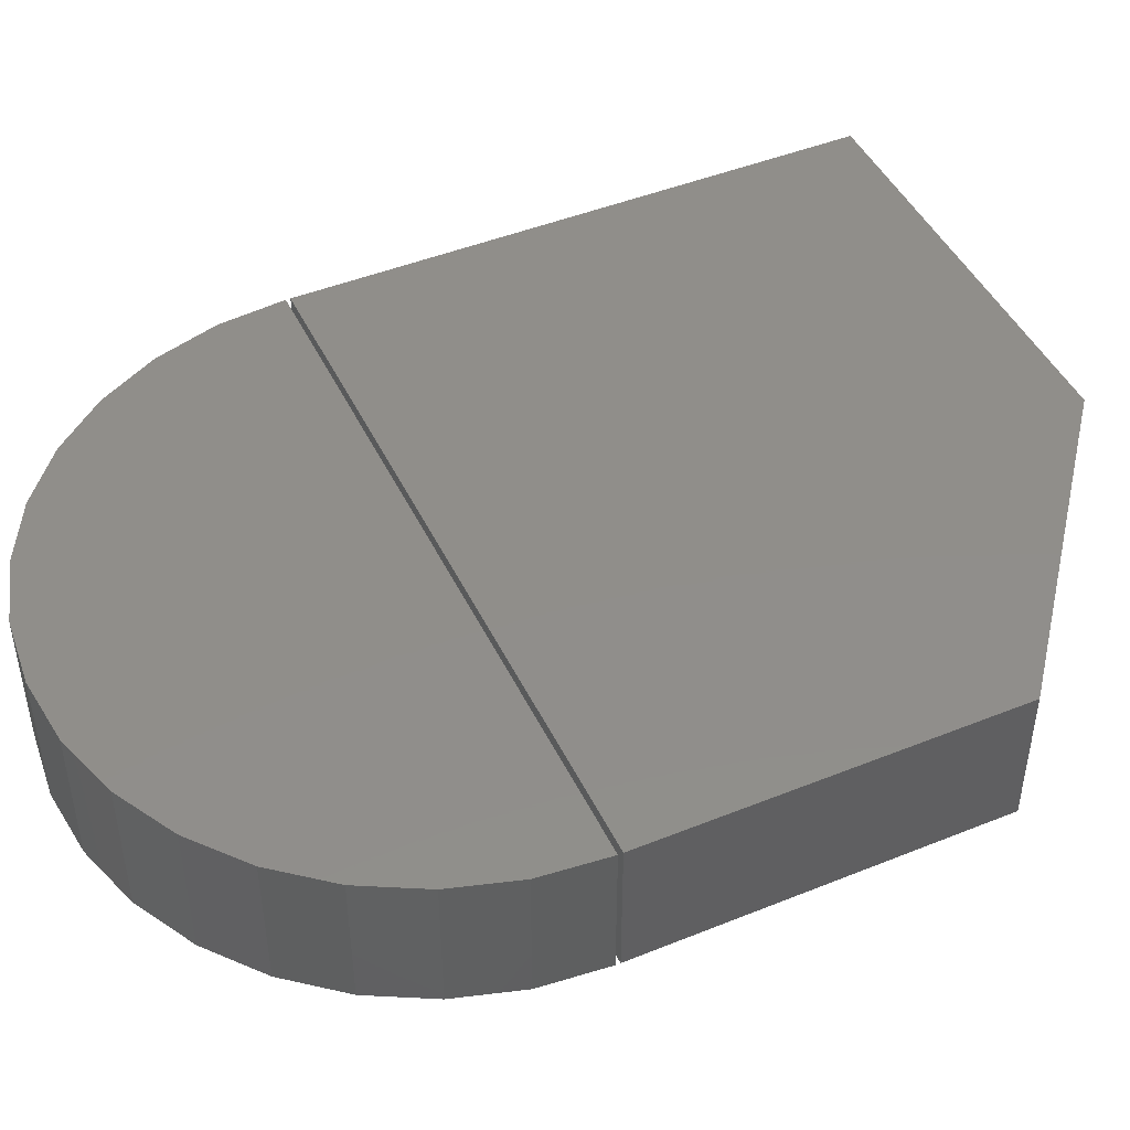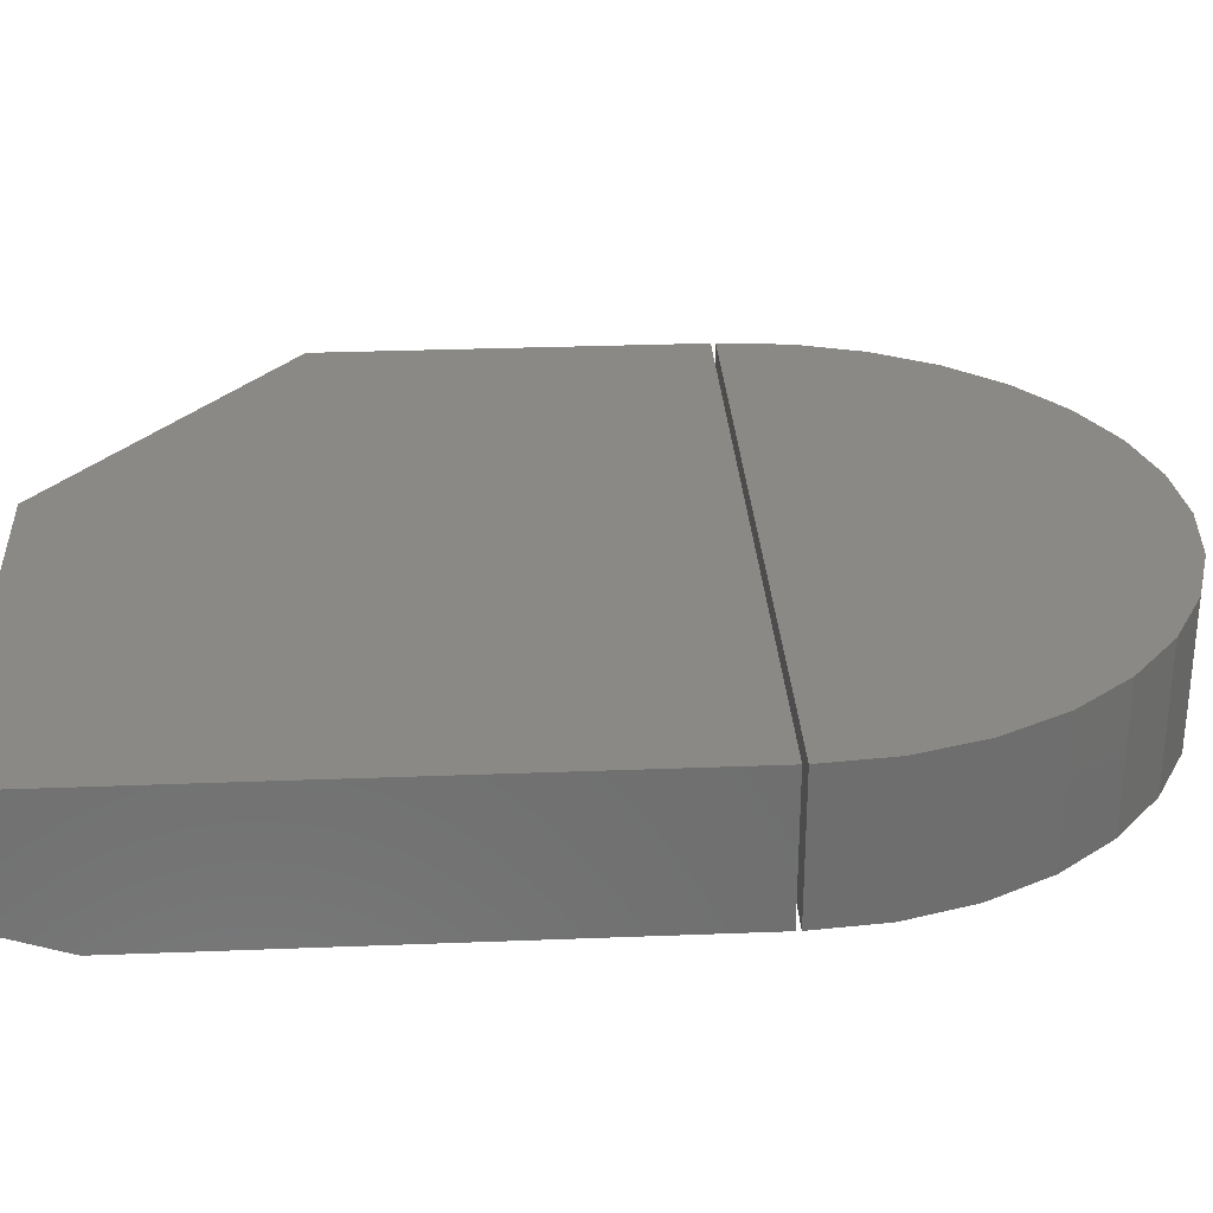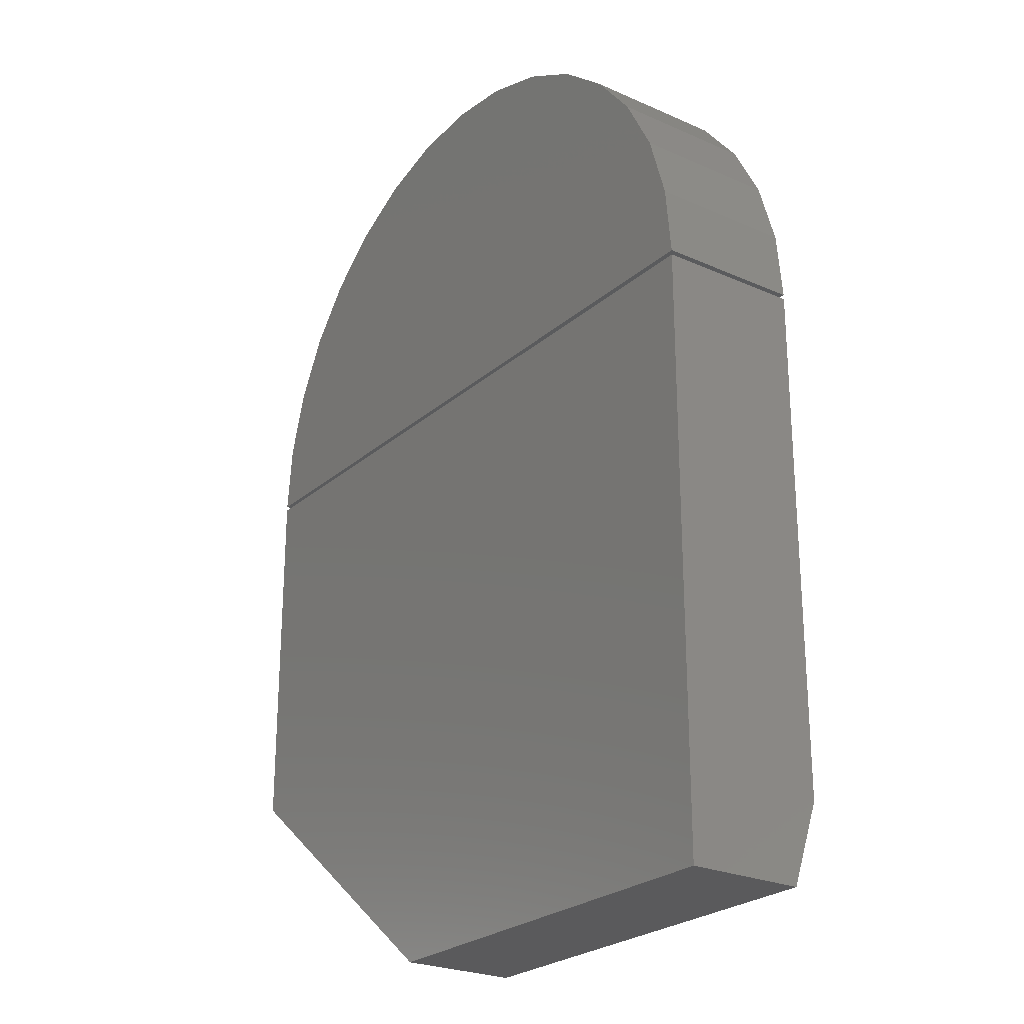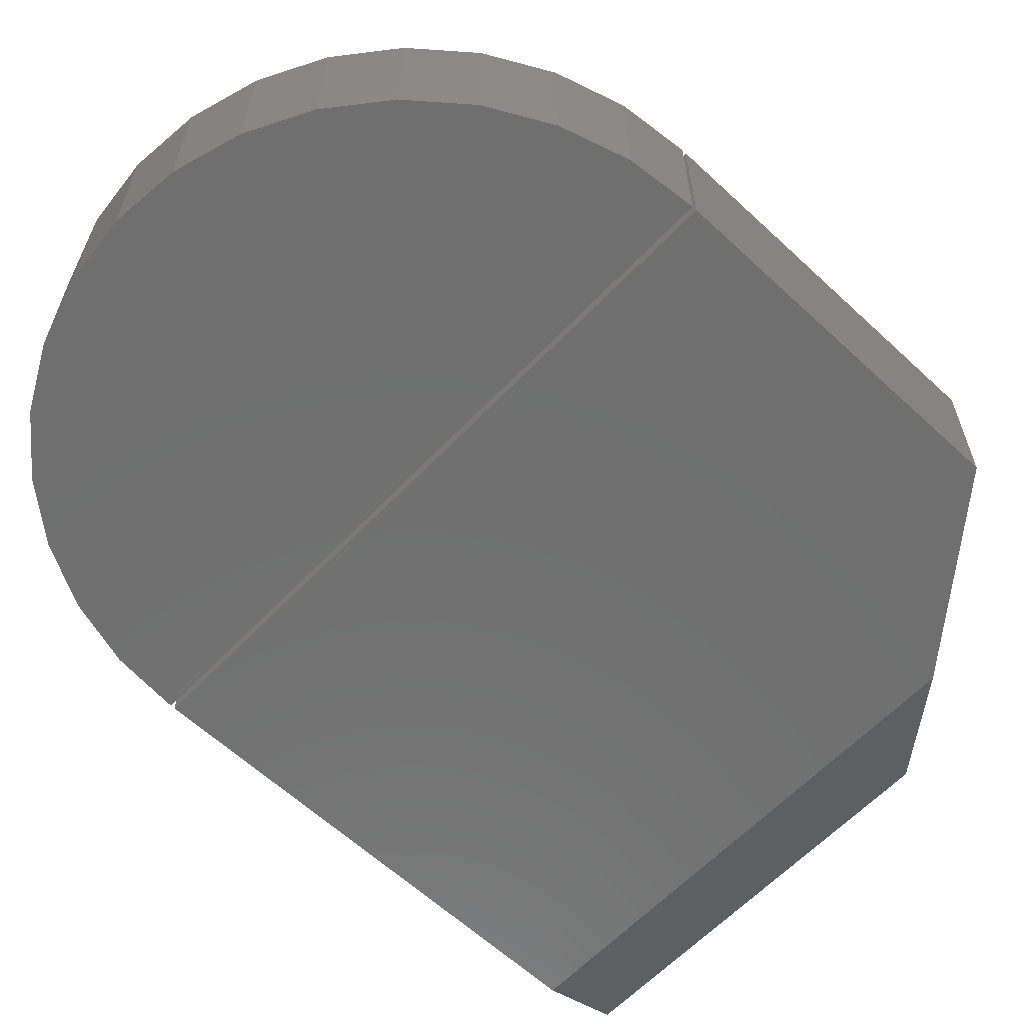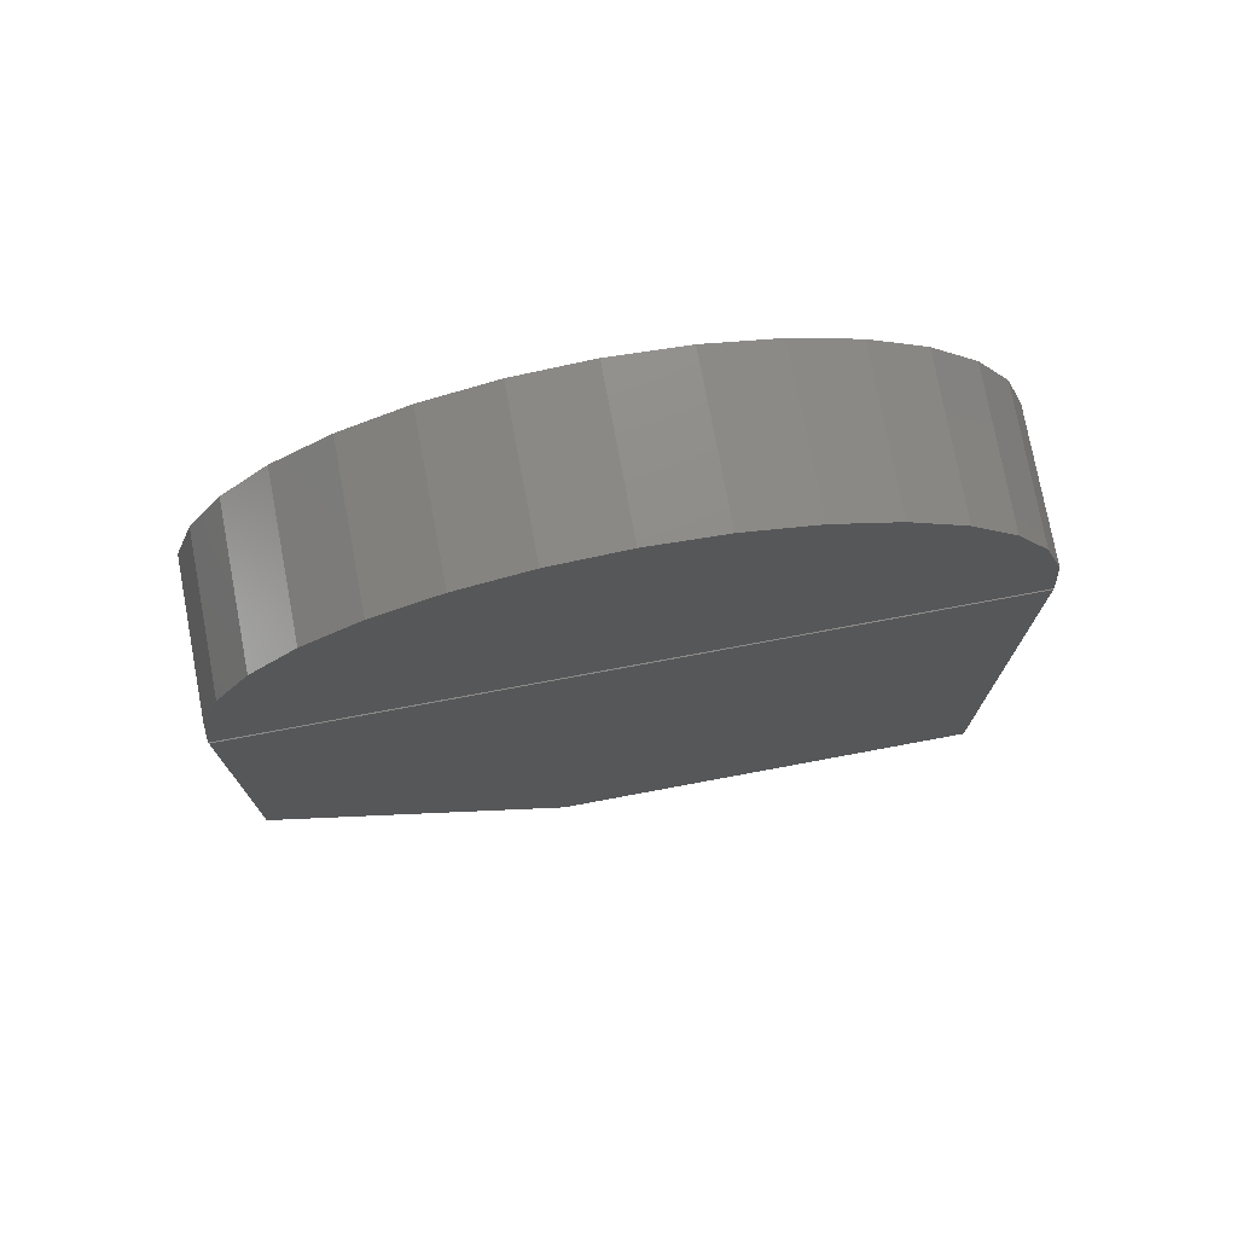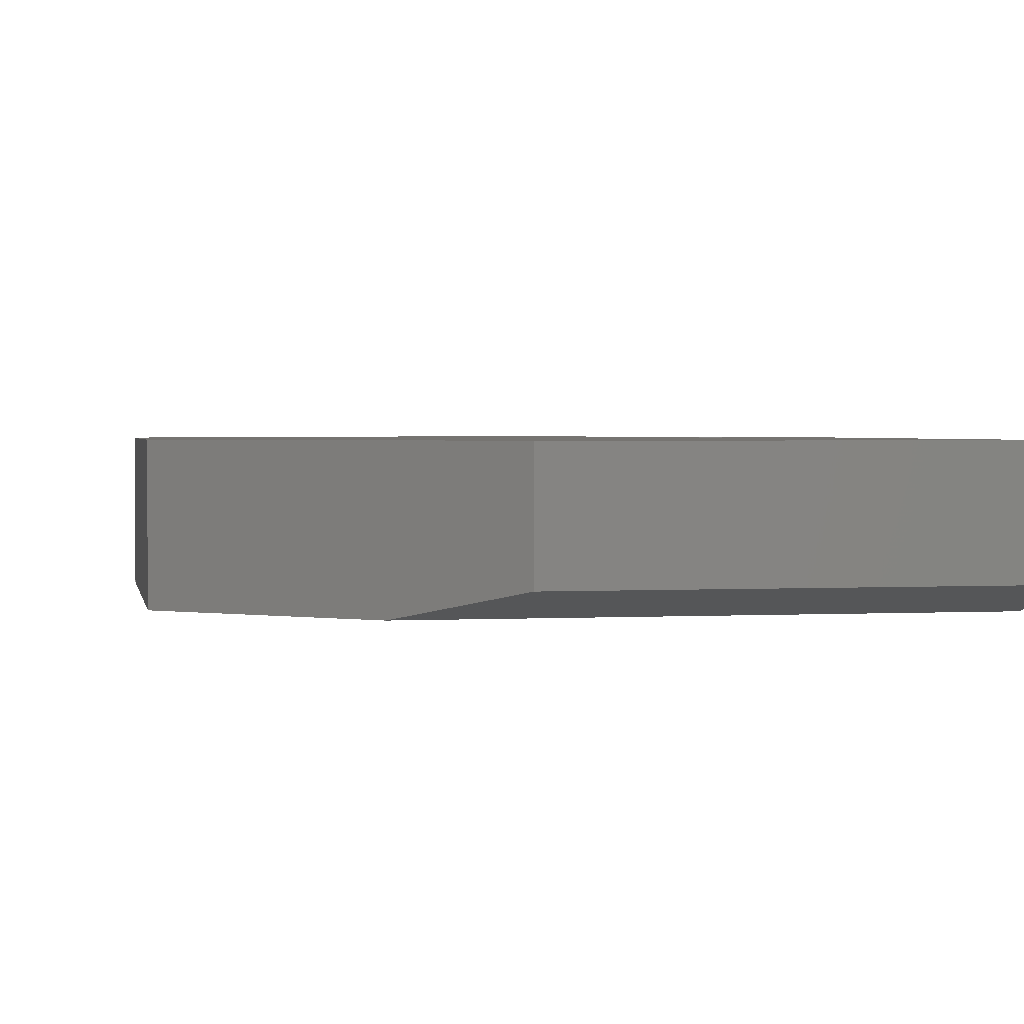
<metadata>
{"format":"stl","ext":"stl","renderer":"f3d","projection":"perspective","resolution":1024,"background":"white","views":[{"elev":46.0,"azim":-114.8,"up":"+Z"},{"elev":29.5,"azim":86.7,"up":"+Z"},{"elev":-24.8,"azim":54.1,"up":"+Y"},{"elev":-61.4,"azim":-133.4,"up":"+Z"},{"elev":75.8,"azim":-10.6,"up":"+Y"},{"elev":2.0,"azim":-10.5,"up":"+Z"}]}
</metadata>
<code>
# stl→obj: 48 verts, 88 faces
v -0.07812 -0.3438 0.03125
v -0.1974 -0.25 0
v 0.4141 -0.3438 0.03125
v 0.4141 -0.25 0
v -0.4062 -0.08594 0
v -0.4062 0.3384 0
v 0.4141 0.3384 0
v -0.4062 0.3384 0.1641
v -0.4062 -0.08594 0.1641
v -0.07812 -0.3438 0.1641
v 0.4141 -0.3438 0.1641
v 0.4141 0.3384 0.1641
v 0.4141 0.3438 0.1641
v 0.4062 0.4238 0.1641
v 0.003906 0.3438 0.1641
v -0.4062 0.3438 0.1641
v -0.3984 0.4238 0.1641
v -0.375 0.5007 0.1641
v 0.3828 0.5007 0.1641
v -0.3371 0.5716 0.1641
v 0.3449 0.5716 0.1641
v -0.2861 0.6338 0.1641
v 0.2939 0.6338 0.1641
v -0.224 0.6848 0.1641
v 0.2318 0.6848 0.1641
v -0.1531 0.7227 0.1641
v 0.1609 0.7227 0.1641
v -0.07611 0.746 0.1641
v 0.08392 0.746 0.1641
v 0.003906 0.7539 0.1641
v 0.003906 0.3438 0
v 0.4062 0.4238 0
v 0.4141 0.3438 0
v 0.003906 0.7539 0
v 0.08392 0.746 0
v -0.07611 0.746 0
v 0.1609 0.7227 0
v -0.1531 0.7227 0
v 0.2318 0.6848 0
v -0.224 0.6848 0
v 0.2939 0.6338 0
v -0.2861 0.6338 0
v 0.3449 0.5716 0
v -0.3371 0.5716 0
v 0.3828 0.5007 0
v -0.375 0.5007 0
v -0.3984 0.4238 0
v -0.4062 0.3438 0
f 1 2 3
f 3 2 4
f 2 5 4
f 4 5 6
f 4 6 7
f 8 6 9
f 9 6 5
f 10 1 11
f 11 1 3
f 12 8 11
f 11 8 9
f 11 9 10
f 1 10 2
f 2 10 9
f 2 9 5
f 7 12 4
f 4 12 11
f 4 11 3
f 12 7 8
f 8 7 6
f 13 14 15
f 16 15 17
f 17 15 14
f 17 14 18
f 18 14 19
f 18 19 20
f 20 19 21
f 20 21 22
f 22 21 23
f 22 23 24
f 24 23 25
f 24 25 26
f 26 25 27
f 26 27 28
f 28 27 29
f 28 29 30
f 31 32 33
f 34 35 36
f 36 35 37
f 36 37 38
f 38 37 39
f 38 39 40
f 40 39 41
f 40 41 42
f 42 41 43
f 42 43 44
f 44 43 45
f 44 45 46
f 46 45 32
f 46 32 47
f 47 32 31
f 47 31 48
f 33 13 31
f 31 13 15
f 31 15 48
f 48 15 16
f 48 16 47
f 47 16 17
f 47 17 46
f 46 17 18
f 46 18 44
f 44 18 20
f 44 20 42
f 42 20 22
f 42 22 40
f 40 22 24
f 40 24 38
f 38 24 26
f 38 26 36
f 36 26 28
f 36 28 34
f 34 28 30
f 34 30 35
f 35 30 29
f 35 29 37
f 37 29 27
f 37 27 39
f 39 27 25
f 39 25 41
f 41 25 23
f 41 23 43
f 43 23 21
f 43 21 45
f 45 21 19
f 45 19 32
f 32 19 14
f 32 14 33
f 33 14 13

</code>
